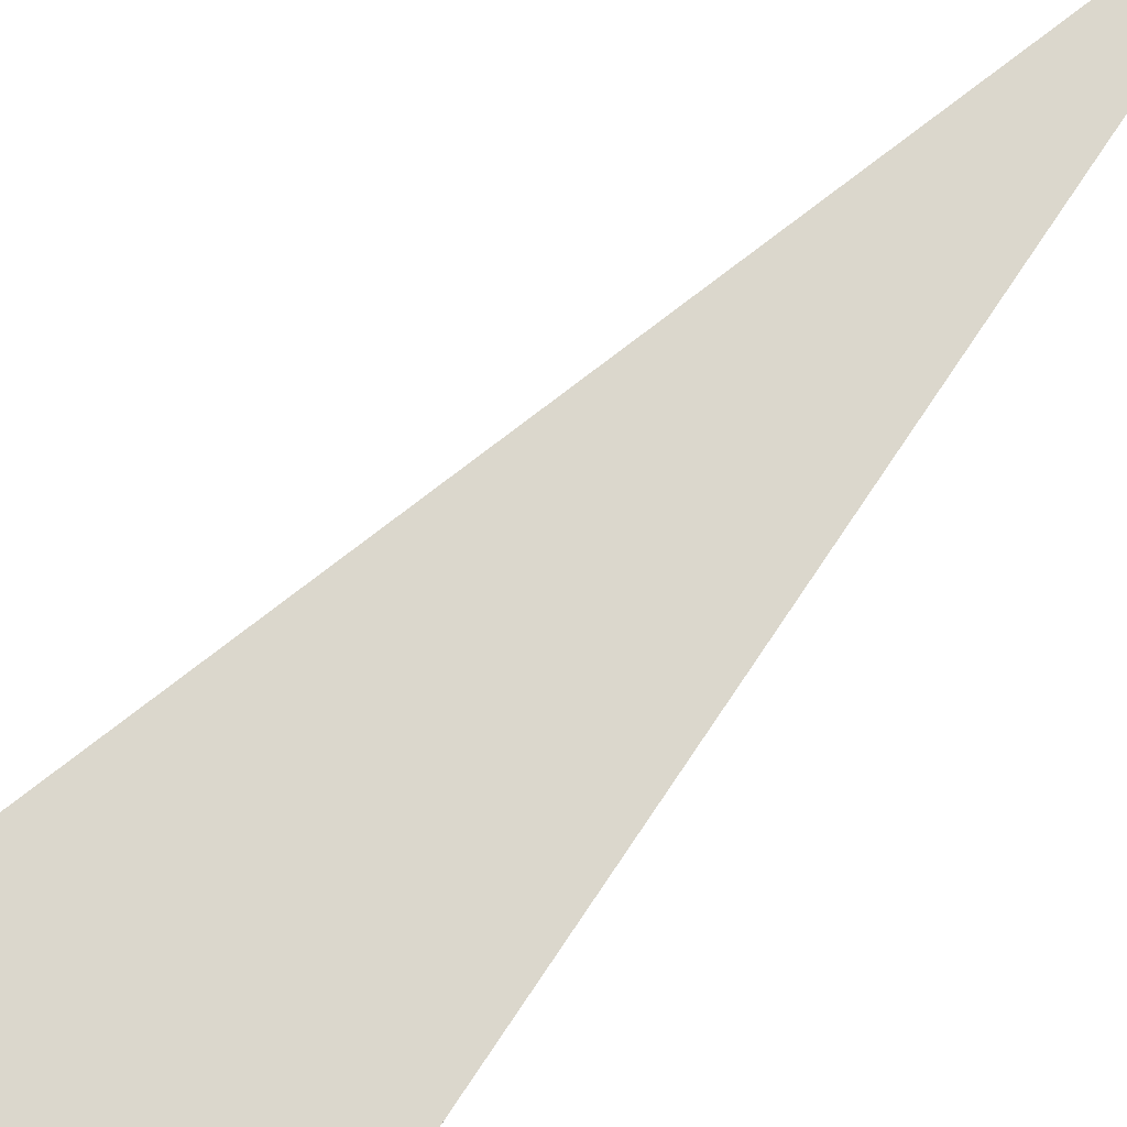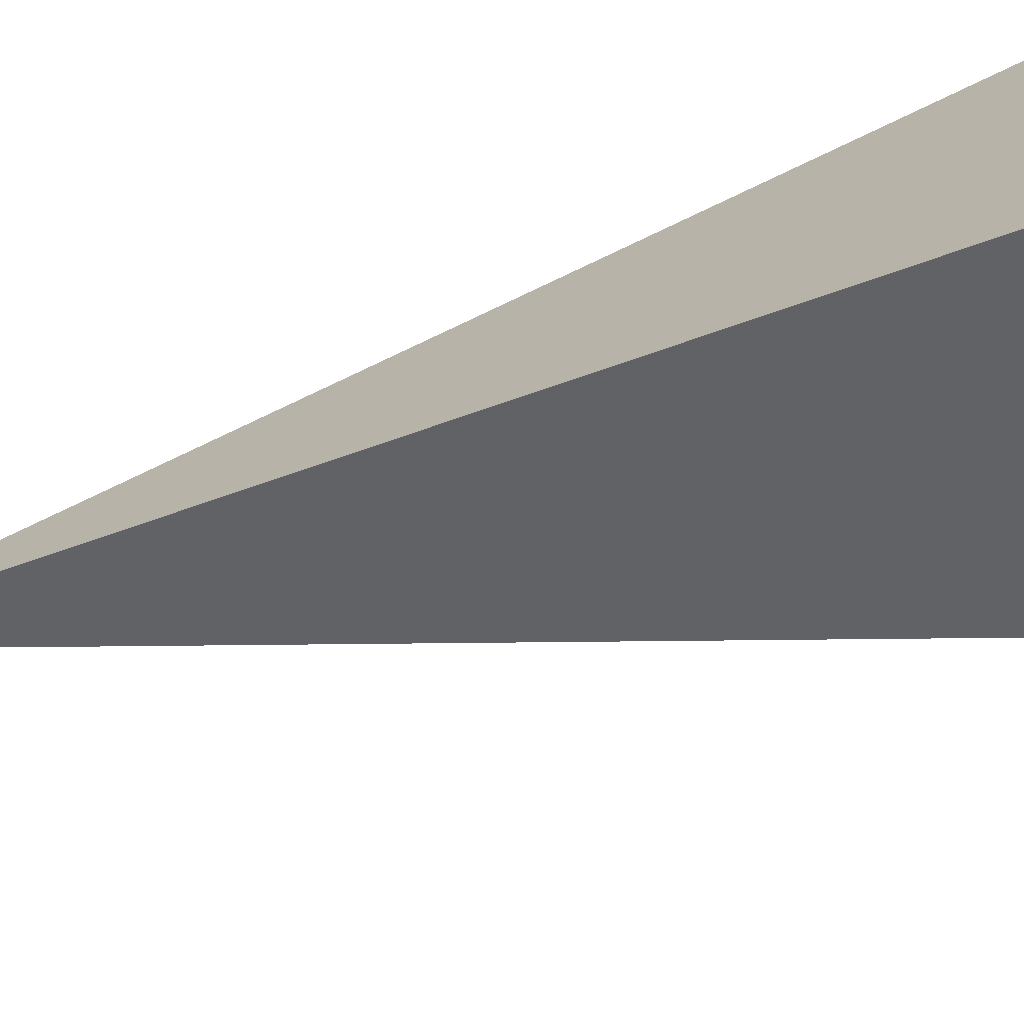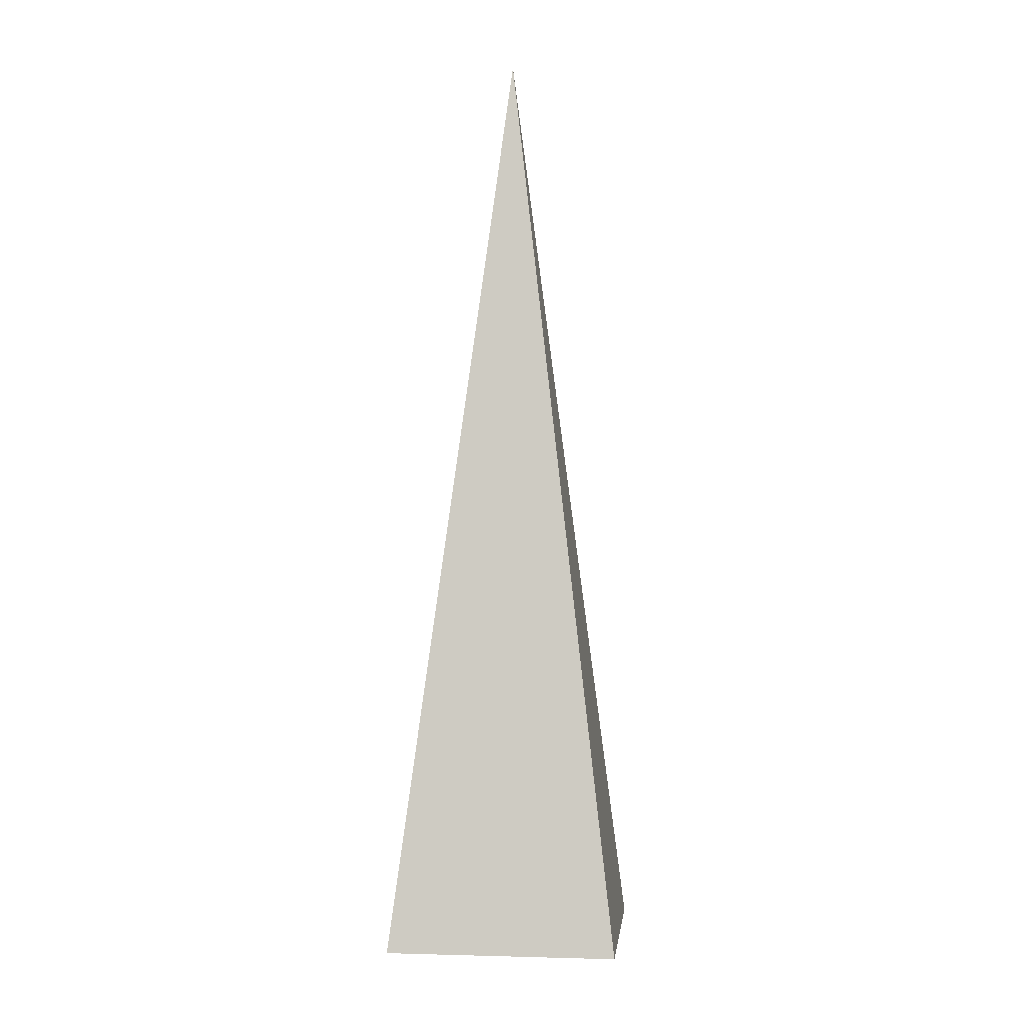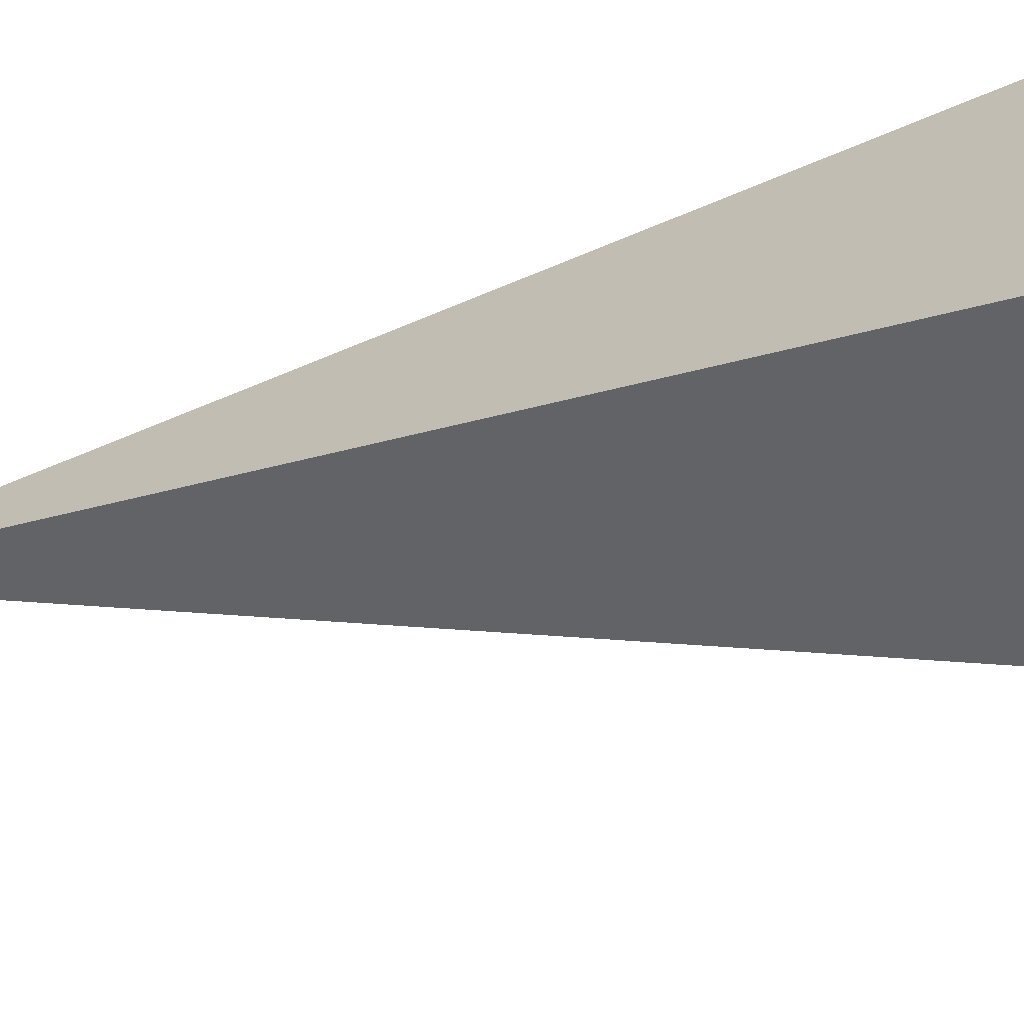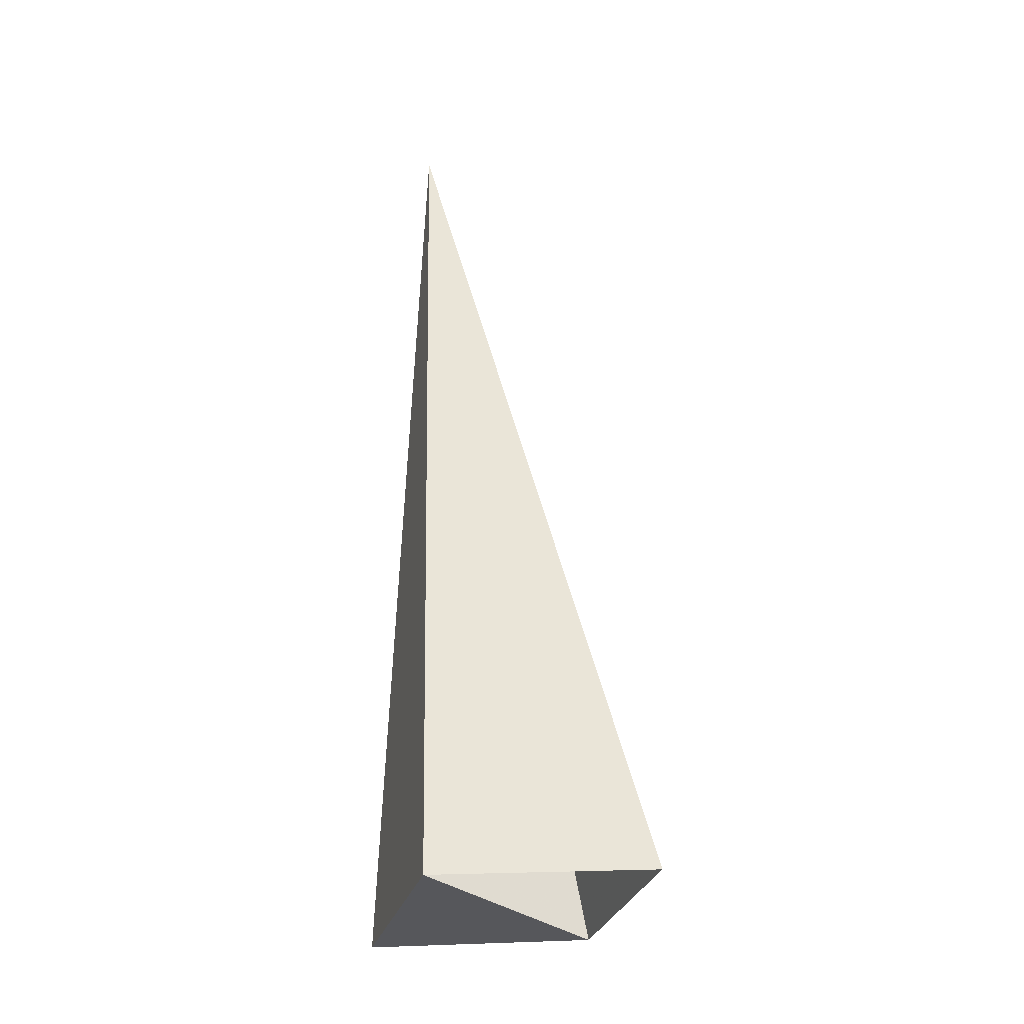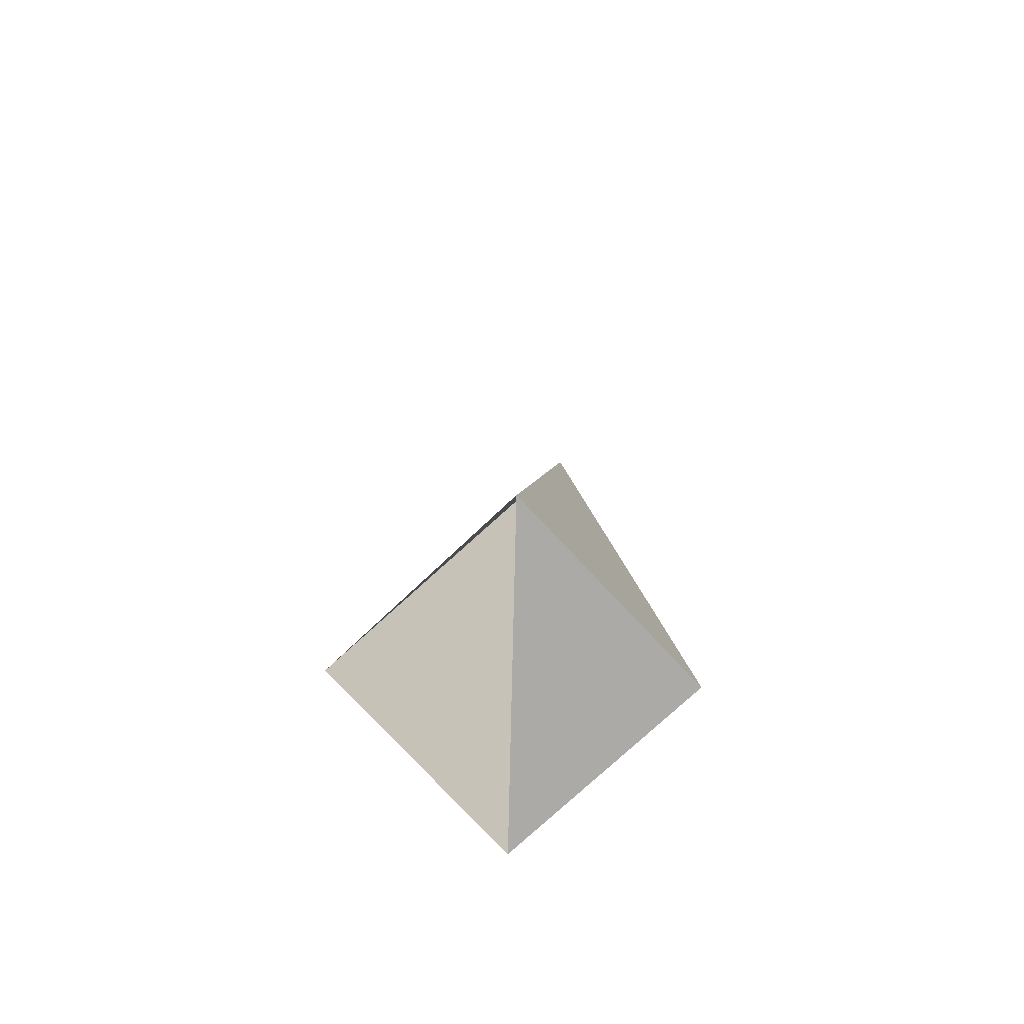
<metadata>
{"format":"obj","ext":"obj","renderer":"f3d","projection":"perspective","resolution":1024,"background":"white","views":[{"elev":49.5,"azim":35.4,"up":"+Z"},{"elev":-30.1,"azim":-60.9,"up":"+Z"},{"elev":-6.8,"azim":37.5,"up":"+Y"},{"elev":-24.2,"azim":-61.9,"up":"+Z"},{"elev":-30.9,"azim":106.1,"up":"+Y"},{"elev":-71.3,"azim":-104.7,"up":"+Y"}]}
</metadata>
<code>
o 2388244775552
v 4415 -254.7 -155.5
v 4415 -254.8 -155
v 4416 -252.7 -155.2
v 4416 -252.7 -155.2
v 4415 -254.8 -155
v 4416 -254.8 -155.3
v 4416 -252.7 -155.2
v 4416 -252.7 -155.2
v 4416 -254.8 -155.3
v 4416 -254.7 -155.7
v 4416 -252.7 -155.2
v 4416 -252.7 -155.2
v 4416 -254.7 -155.7
v 4415 -254.7 -155.5
v 4416 -252.7 -155.2
v 4416 -252.7 -155.2
v 4415 -254.7 -155.5
v 4415 -254.8 -155
v 4416 -254.8 -155.3
v 4416 -254.7 -155.7
f 1 2 3
f 5 6 7
f 9 10 11
f 13 14 15
f 17 18 19

</code>
